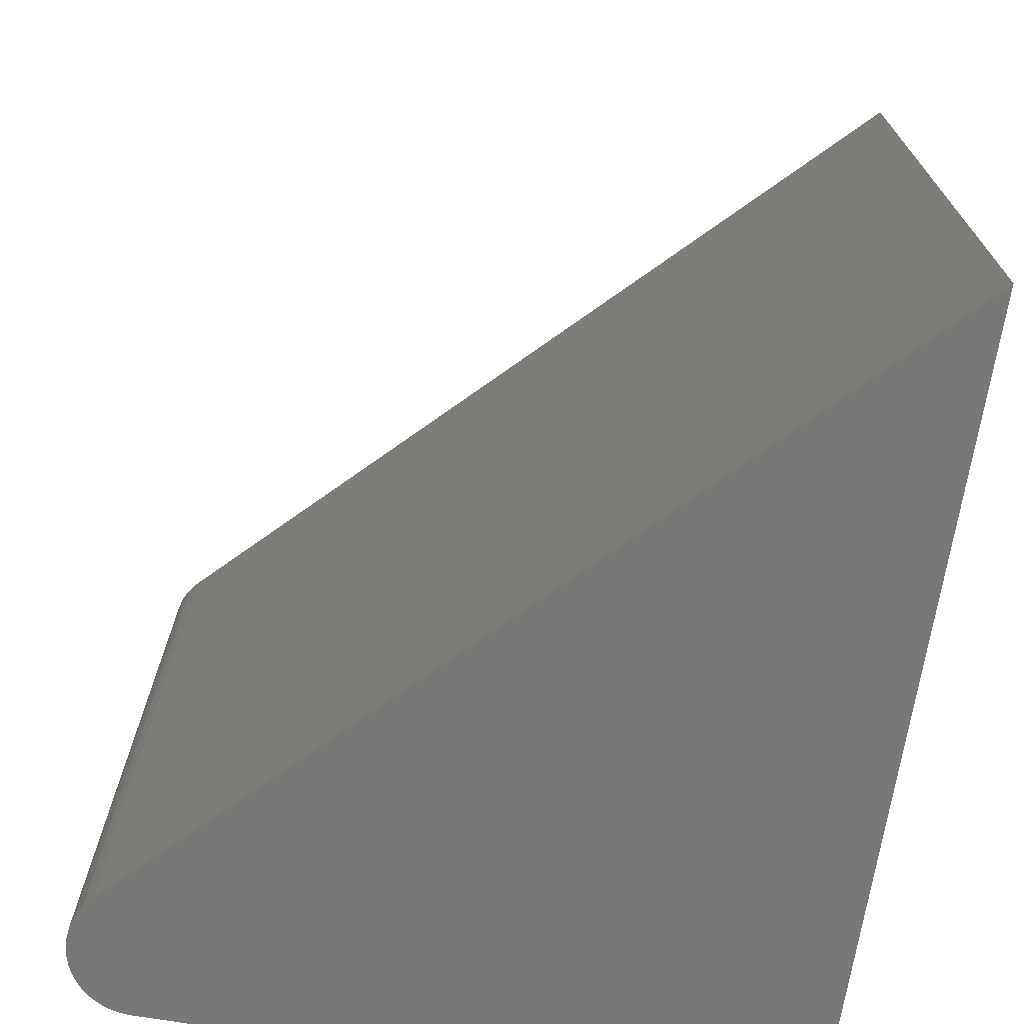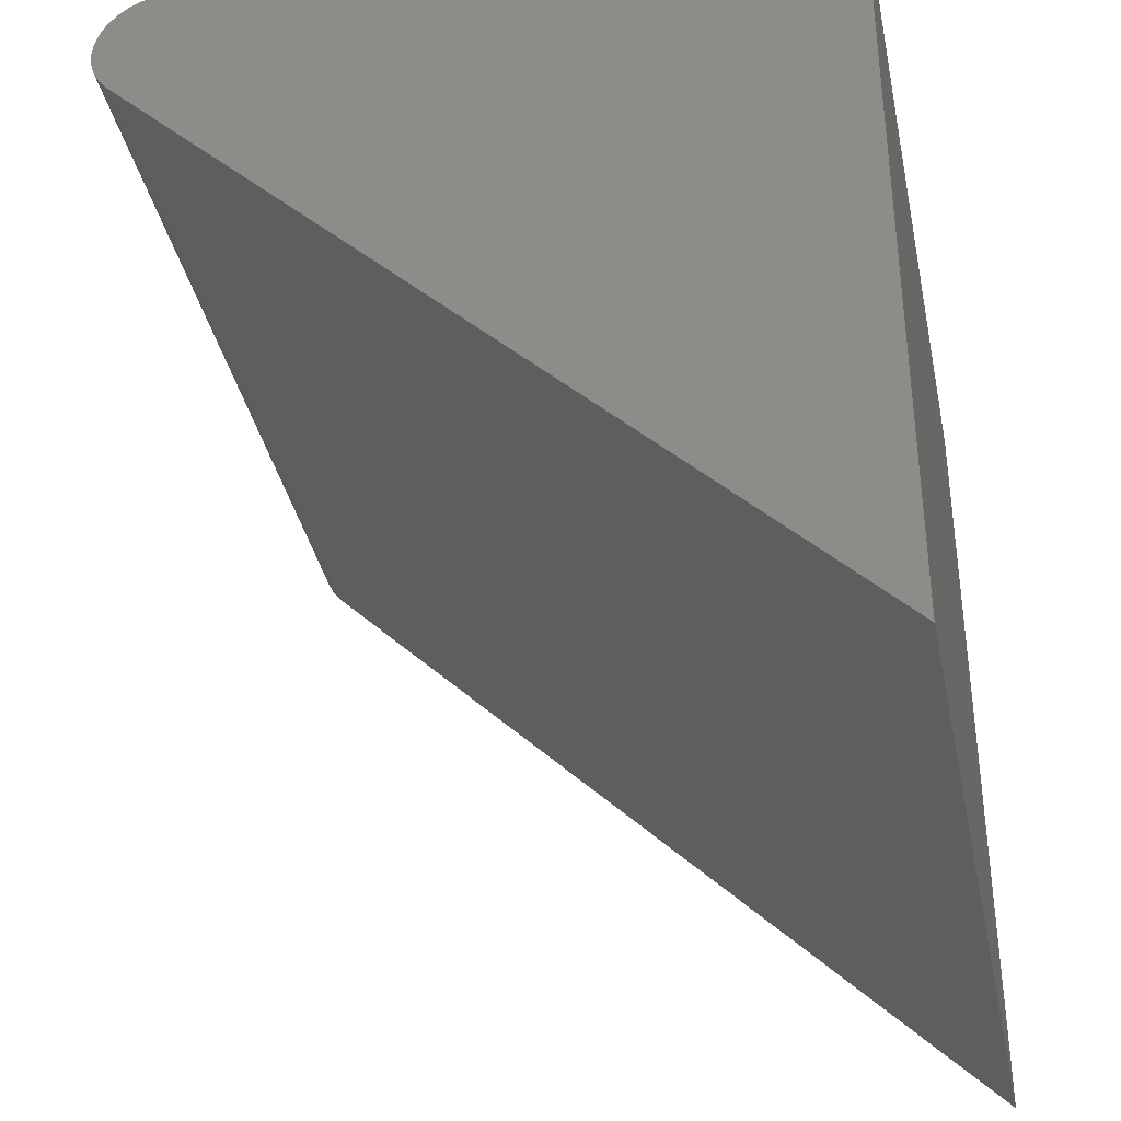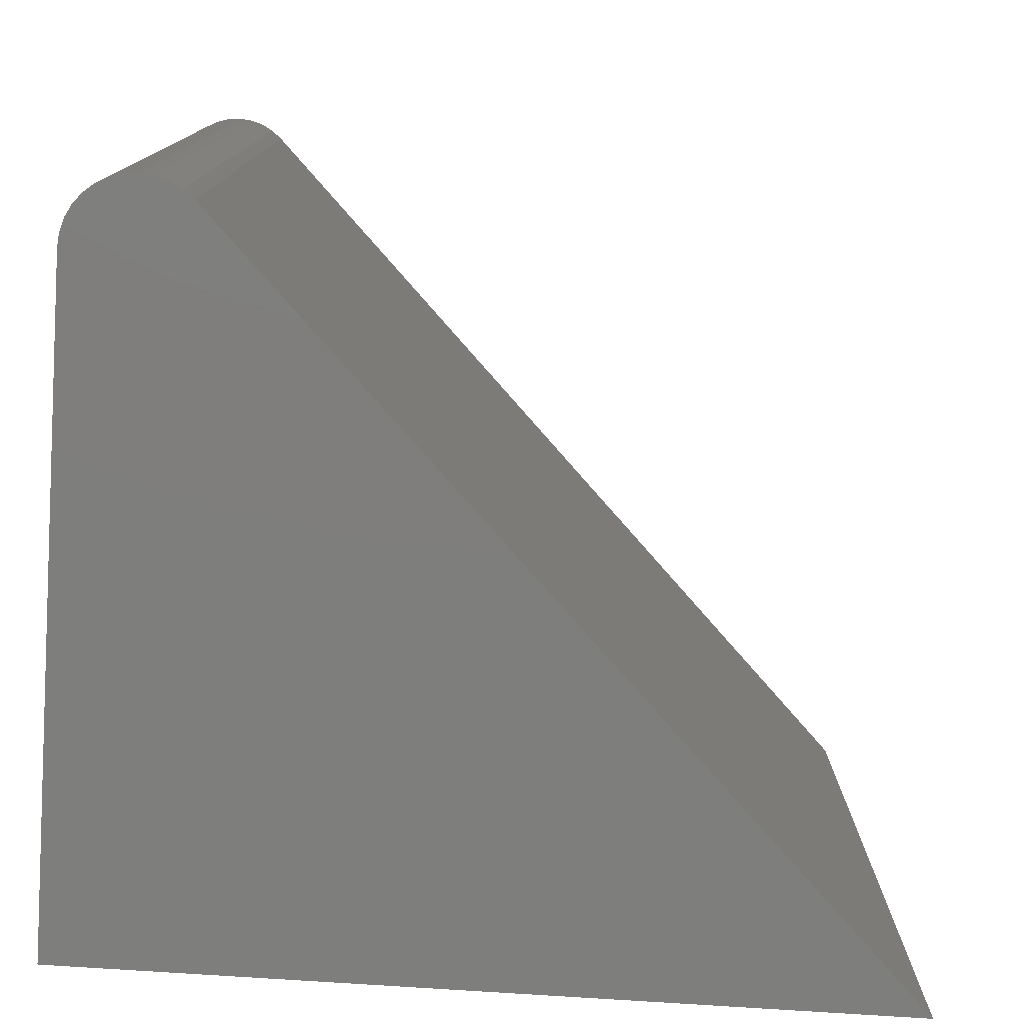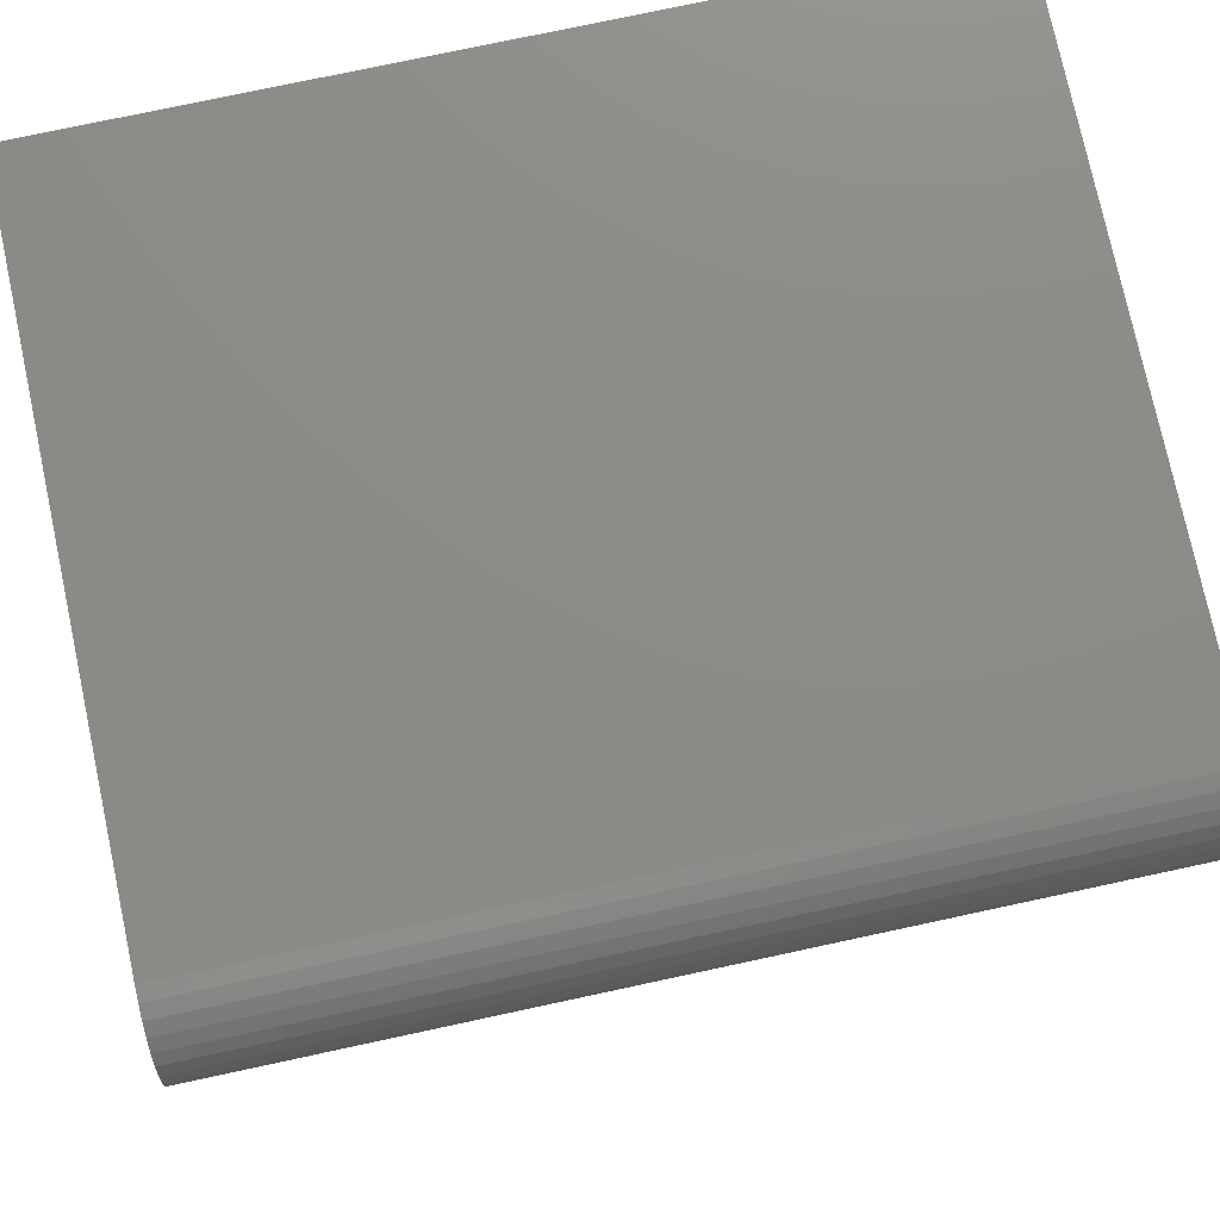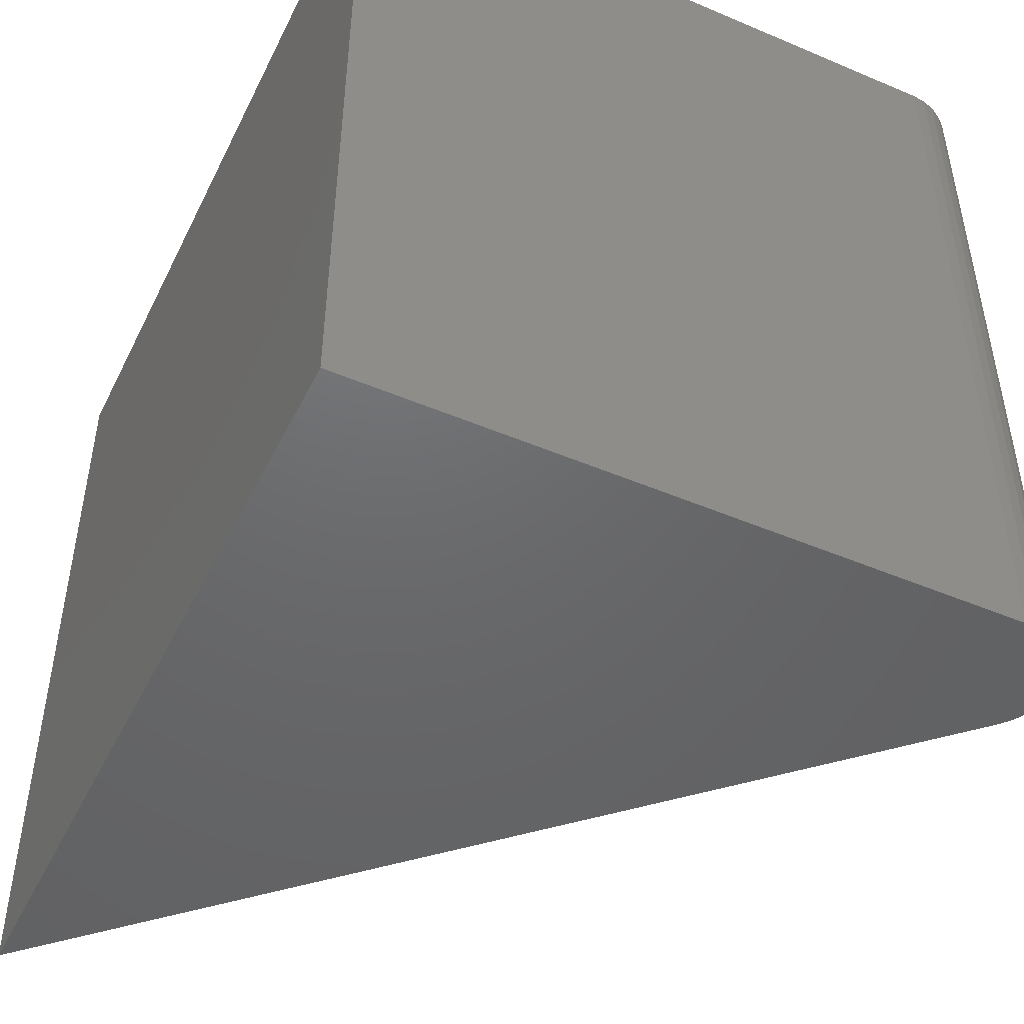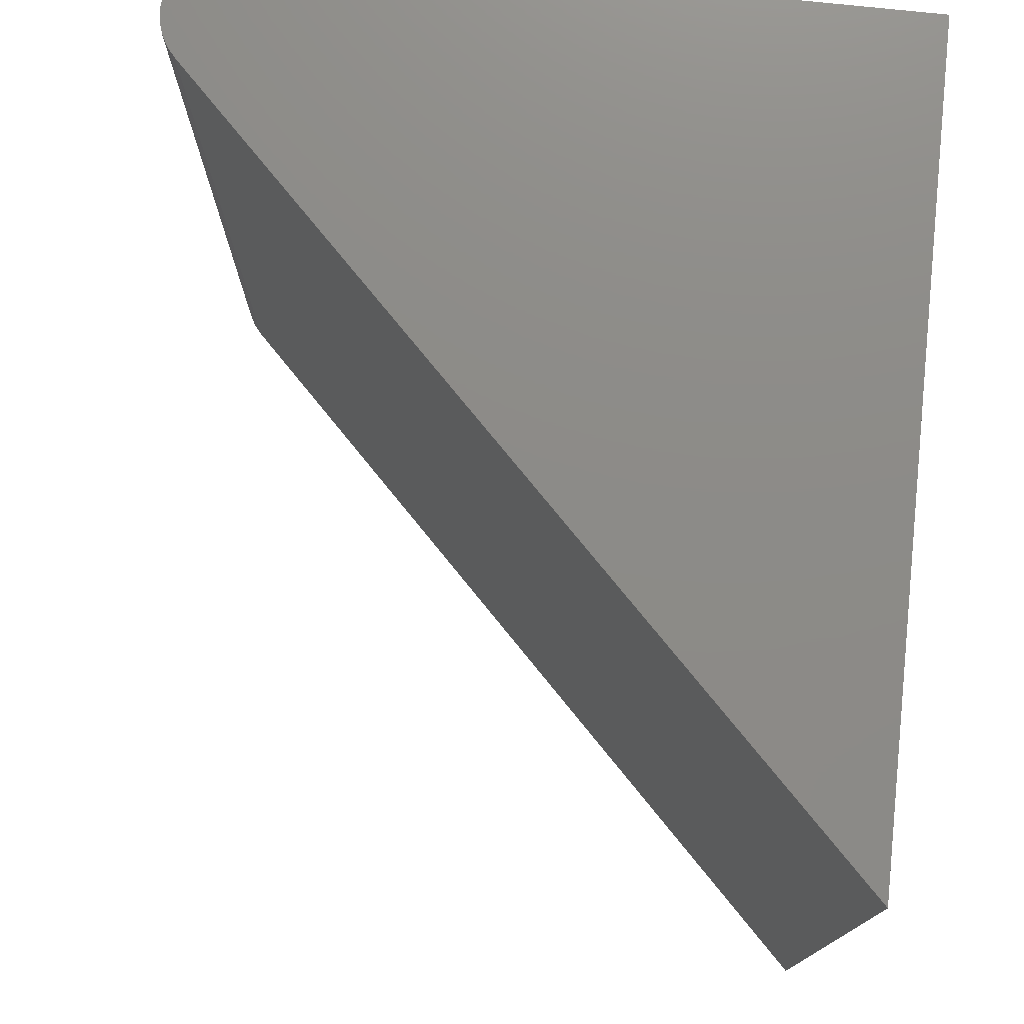
<metadata>
{"format":"stl","ext":"stl","renderer":"f3d","projection":"perspective","resolution":1024,"background":"white","views":[{"elev":-71.0,"azim":170.6,"up":"+Y"},{"elev":-36.7,"azim":-168.4,"up":"+Z"},{"elev":-78.0,"azim":86.3,"up":"+Y"},{"elev":76.6,"azim":77.9,"up":"+Z"},{"elev":-47.7,"azim":-25.5,"up":"+Y"},{"elev":76.1,"azim":-174.0,"up":"+Y"}]}
</metadata>
<code>
# stl→obj: 30 verts, 56 faces
v 4.592e-17 -0.75 0.75
v 0 -0.75 0
v 0.6433 -0.75 0.6433
v 0.6511 -0.75 0.6528
v 0.6569 -0.75 0.6636
v 0.6604 -0.75 0.6753
v 0.6616 -0.75 0.6875
v 0.6604 -0.75 0.6997
v 0.6569 -0.75 0.7114
v 0.6511 -0.75 0.7222
v 0.6433 -0.75 0.7317
v 0.6338 -0.75 0.7395
v 0.623 -0.75 0.7452
v 0.6113 -0.75 0.7488
v 0.5991 -0.75 0.75
v 4.592e-17 0 0.75
v 0.5991 0 0.75
v 0.6113 0 0.7488
v 0.623 0 0.7452
v 0.6338 0 0.7395
v 0.6433 0 0.7317
v 0.6511 0 0.7222
v 0.6569 0 0.7114
v 0.6604 0 0.6997
v 0.6616 0 0.6875
v 0.6604 0 0.6753
v 0.6569 0 0.6636
v 0.6511 0 0.6528
v 0.6433 0 0.6433
v 0 0 0
f 1 2 3
f 1 3 4
f 1 4 5
f 1 5 6
f 1 6 7
f 1 7 8
f 1 8 9
f 1 9 10
f 1 10 11
f 1 11 12
f 1 12 13
f 1 13 14
f 1 14 15
f 16 17 18
f 16 18 19
f 16 19 20
f 16 20 21
f 16 21 22
f 16 22 23
f 16 23 24
f 16 24 25
f 16 25 26
f 16 26 27
f 16 27 28
f 16 28 29
f 16 29 30
f 17 16 15
f 15 16 1
f 2 30 3
f 3 30 29
f 17 15 18
f 18 15 14
f 18 14 19
f 19 14 13
f 19 13 20
f 20 13 12
f 20 12 21
f 21 12 11
f 21 11 22
f 22 11 10
f 22 10 23
f 23 10 9
f 23 9 24
f 24 9 8
f 24 8 25
f 25 8 7
f 25 7 26
f 26 7 6
f 26 6 27
f 27 6 5
f 27 5 28
f 28 5 4
f 28 4 29
f 29 4 3
f 16 30 1
f 1 30 2

</code>
